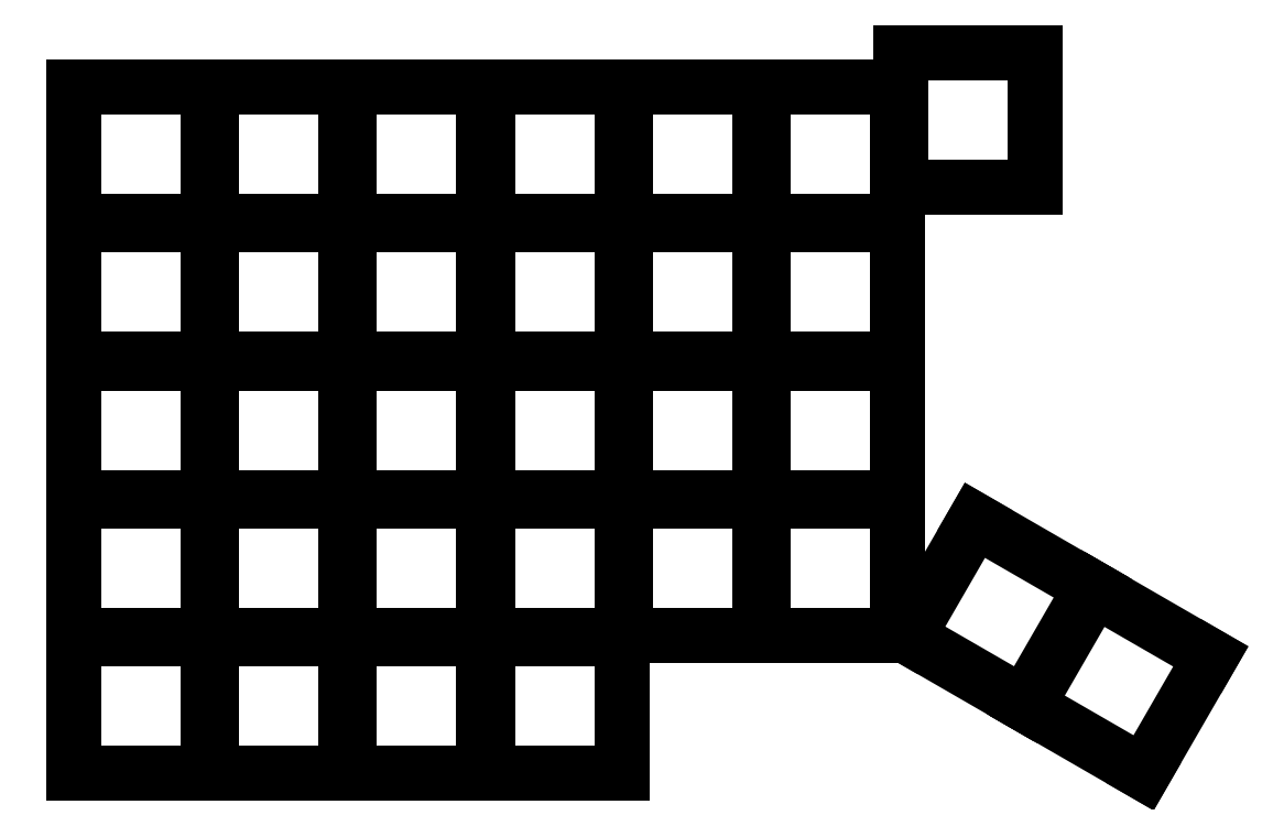
<metadata>
{"format":"dxf","ext":"dxf","renderer":"ezdxf+matplotlib","layout":"modelspace","background":"white","min_lineweight":24,"dpi":150}
</metadata>
<code>
0
SECTION
2
ENTITIES
0
LINE
8
0
10
-9.25
20
-9.25
11
9.25
21
-9.25
0
LINE
8
0
10
9.25
20
-9.25
11
9.25
21
9.25
0
LINE
8
0
10
9.25
20
9.25
11
-9.25
21
9.25
0
LINE
8
0
10
-9.25
20
9.25
11
-9.25
21
-9.25
0
LINE
8
0
10
-9.25
20
9.75
11
9.25
21
9.75
0
LINE
8
0
10
9.25
20
9.75
11
9.25
21
28.25
0
LINE
8
0
10
9.25
20
28.25
11
-9.25
21
28.25
0
LINE
8
0
10
-9.25
20
28.25
11
-9.25
21
9.75
0
LINE
8
0
10
-9.25
20
28.75
11
9.25
21
28.75
0
LINE
8
0
10
9.25
20
28.75
11
9.25
21
47.25
0
LINE
8
0
10
9.25
20
47.25
11
-9.25
21
47.25
0
LINE
8
0
10
-9.25
20
47.25
11
-9.25
21
28.75
0
LINE
8
0
10
-9.25
20
47.75
11
9.25
21
47.75
0
LINE
8
0
10
9.25
20
47.75
11
9.25
21
66.25
0
LINE
8
0
10
9.25
20
66.25
11
-9.25
21
66.25
0
LINE
8
0
10
-9.25
20
66.25
11
-9.25
21
47.75
0
LINE
8
0
10
-9.25
20
66.75
11
9.25
21
66.75
0
LINE
8
0
10
9.25
20
66.75
11
9.25
21
85.25
0
LINE
8
0
10
9.25
20
85.25
11
-9.25
21
85.25
0
LINE
8
0
10
-9.25
20
85.25
11
-9.25
21
66.75
0
LINE
8
0
10
9.75
20
-9.25
11
28.25
21
-9.25
0
LINE
8
0
10
28.25
20
-9.25
11
28.25
21
9.25
0
LINE
8
0
10
28.25
20
9.25
11
9.75
21
9.25
0
LINE
8
0
10
9.75
20
9.25
11
9.75
21
-9.25
0
LINE
8
0
10
9.75
20
9.75
11
28.25
21
9.75
0
LINE
8
0
10
28.25
20
9.75
11
28.25
21
28.25
0
LINE
8
0
10
28.25
20
28.25
11
9.75
21
28.25
0
LINE
8
0
10
9.75
20
28.25
11
9.75
21
9.75
0
LINE
8
0
10
9.75
20
28.75
11
28.25
21
28.75
0
LINE
8
0
10
28.25
20
28.75
11
28.25
21
47.25
0
LINE
8
0
10
28.25
20
47.25
11
9.75
21
47.25
0
LINE
8
0
10
9.75
20
47.25
11
9.75
21
28.75
0
LINE
8
0
10
9.75
20
47.75
11
28.25
21
47.75
0
LINE
8
0
10
28.25
20
47.75
11
28.25
21
66.25
0
LINE
8
0
10
28.25
20
66.25
11
9.75
21
66.25
0
LINE
8
0
10
9.75
20
66.25
11
9.75
21
47.75
0
LINE
8
0
10
9.75
20
66.75
11
28.25
21
66.75
0
LINE
8
0
10
28.25
20
66.75
11
28.25
21
85.25
0
LINE
8
0
10
28.25
20
85.25
11
9.75
21
85.25
0
LINE
8
0
10
9.75
20
85.25
11
9.75
21
66.75
0
LINE
8
0
10
28.75
20
-9.25
11
47.25
21
-9.25
0
LINE
8
0
10
47.25
20
-9.25
11
47.25
21
9.25
0
LINE
8
0
10
47.25
20
9.25
11
28.75
21
9.25
0
LINE
8
0
10
28.75
20
9.25
11
28.75
21
-9.25
0
LINE
8
0
10
28.75
20
9.75
11
47.25
21
9.75
0
LINE
8
0
10
47.25
20
9.75
11
47.25
21
28.25
0
LINE
8
0
10
47.25
20
28.25
11
28.75
21
28.25
0
LINE
8
0
10
28.75
20
28.25
11
28.75
21
9.75
0
LINE
8
0
10
28.75
20
28.75
11
47.25
21
28.75
0
LINE
8
0
10
47.25
20
28.75
11
47.25
21
47.25
0
LINE
8
0
10
47.25
20
47.25
11
28.75
21
47.25
0
LINE
8
0
10
28.75
20
47.25
11
28.75
21
28.75
0
LINE
8
0
10
28.75
20
47.75
11
47.25
21
47.75
0
LINE
8
0
10
47.25
20
47.75
11
47.25
21
66.25
0
LINE
8
0
10
47.25
20
66.25
11
28.75
21
66.25
0
LINE
8
0
10
28.75
20
66.25
11
28.75
21
47.75
0
LINE
8
0
10
28.75
20
66.75
11
47.25
21
66.75
0
LINE
8
0
10
47.25
20
66.75
11
47.25
21
85.25
0
LINE
8
0
10
47.25
20
85.25
11
28.75
21
85.25
0
LINE
8
0
10
28.75
20
85.25
11
28.75
21
66.75
0
LINE
8
0
10
47.75
20
-9.25
11
66.25
21
-9.25
0
LINE
8
0
10
66.25
20
-9.25
11
66.25
21
9.25
0
LINE
8
0
10
66.25
20
9.25
11
47.75
21
9.25
0
LINE
8
0
10
47.75
20
9.25
11
47.75
21
-9.25
0
LINE
8
0
10
47.75
20
9.75
11
66.25
21
9.75
0
LINE
8
0
10
66.25
20
9.75
11
66.25
21
28.25
0
LINE
8
0
10
66.25
20
28.25
11
47.75
21
28.25
0
LINE
8
0
10
47.75
20
28.25
11
47.75
21
9.75
0
LINE
8
0
10
47.75
20
28.75
11
66.25
21
28.75
0
LINE
8
0
10
66.25
20
28.75
11
66.25
21
47.25
0
LINE
8
0
10
66.25
20
47.25
11
47.75
21
47.25
0
LINE
8
0
10
47.75
20
47.25
11
47.75
21
28.75
0
LINE
8
0
10
47.75
20
47.75
11
66.25
21
47.75
0
LINE
8
0
10
66.25
20
47.75
11
66.25
21
66.25
0
LINE
8
0
10
66.25
20
66.25
11
47.75
21
66.25
0
LINE
8
0
10
47.75
20
66.25
11
47.75
21
47.75
0
LINE
8
0
10
47.75
20
66.75
11
66.25
21
66.75
0
LINE
8
0
10
66.25
20
66.75
11
66.25
21
85.25
0
LINE
8
0
10
66.25
20
85.25
11
47.75
21
85.25
0
LINE
8
0
10
47.75
20
85.25
11
47.75
21
66.75
0
LINE
8
0
10
66.75
20
9.75
11
85.25
21
9.75
0
LINE
8
0
10
85.25
20
9.75
11
85.25
21
28.25
0
LINE
8
0
10
85.25
20
28.25
11
66.75
21
28.25
0
LINE
8
0
10
66.75
20
28.25
11
66.75
21
9.75
0
LINE
8
0
10
66.75
20
28.75
11
85.25
21
28.75
0
LINE
8
0
10
85.25
20
28.75
11
85.25
21
47.25
0
LINE
8
0
10
85.25
20
47.25
11
66.75
21
47.25
0
LINE
8
0
10
66.75
20
47.25
11
66.75
21
28.75
0
LINE
8
0
10
66.75
20
47.75
11
85.25
21
47.75
0
LINE
8
0
10
85.25
20
47.75
11
85.25
21
66.25
0
LINE
8
0
10
85.25
20
66.25
11
66.75
21
66.25
0
LINE
8
0
10
66.75
20
66.25
11
66.75
21
47.75
0
LINE
8
0
10
66.75
20
66.75
11
85.25
21
66.75
0
LINE
8
0
10
85.25
20
66.75
11
85.25
21
85.25
0
LINE
8
0
10
85.25
20
85.25
11
66.75
21
85.25
0
LINE
8
0
10
66.75
20
85.25
11
66.75
21
66.75
0
LINE
8
0
10
85.75
20
9.75
11
104.2
21
9.75
0
LINE
8
0
10
104.2
20
9.75
11
104.2
21
28.25
0
LINE
8
0
10
104.2
20
28.25
11
85.75
21
28.25
0
LINE
8
0
10
85.75
20
28.25
11
85.75
21
9.75
0
LINE
8
0
10
85.75
20
28.75
11
104.2
21
28.75
0
LINE
8
0
10
104.2
20
28.75
11
104.2
21
47.25
0
LINE
8
0
10
104.2
20
47.25
11
85.75
21
47.25
0
LINE
8
0
10
85.75
20
47.25
11
85.75
21
28.75
0
LINE
8
0
10
85.75
20
47.75
11
104.2
21
47.75
0
LINE
8
0
10
104.2
20
47.75
11
104.2
21
66.25
0
LINE
8
0
10
104.2
20
66.25
11
85.75
21
66.25
0
LINE
8
0
10
85.75
20
66.25
11
85.75
21
47.75
0
LINE
8
0
10
85.75
20
66.75
11
104.2
21
66.75
0
LINE
8
0
10
104.2
20
66.75
11
104.2
21
85.25
0
LINE
8
0
10
104.2
20
85.25
11
85.75
21
85.25
0
LINE
8
0
10
85.75
20
85.25
11
85.75
21
66.75
0
LINE
8
0
10
104.8
20
71.5
11
123.2
21
71.5
0
LINE
8
0
10
123.2
20
71.5
11
123.2
21
90
0
LINE
8
0
10
123.2
20
90
11
104.8
21
90
0
LINE
8
0
10
104.8
20
90
11
104.8
21
71.5
0
LINE
8
0
10
105.6
20
9.582
11
121.7
21
0.3324
0
LINE
8
0
10
121.7
20
0.3324
11
130.9
21
16.35
0
LINE
8
0
10
130.9
20
16.35
11
114.9
21
25.6
0
LINE
8
0
10
114.9
20
25.6
11
105.6
21
9.582
0
LINE
8
0
10
122.1
20
0.08237
11
138.1
21
-9.168
0
LINE
8
0
10
138.1
20
-9.168
11
147.4
21
6.854
0
LINE
8
0
10
147.4
20
6.854
11
131.3
21
16.1
0
LINE
8
0
10
131.3
20
16.1
11
122.1
21
0.08237
0
ENDSEC
0
EOF

</code>
